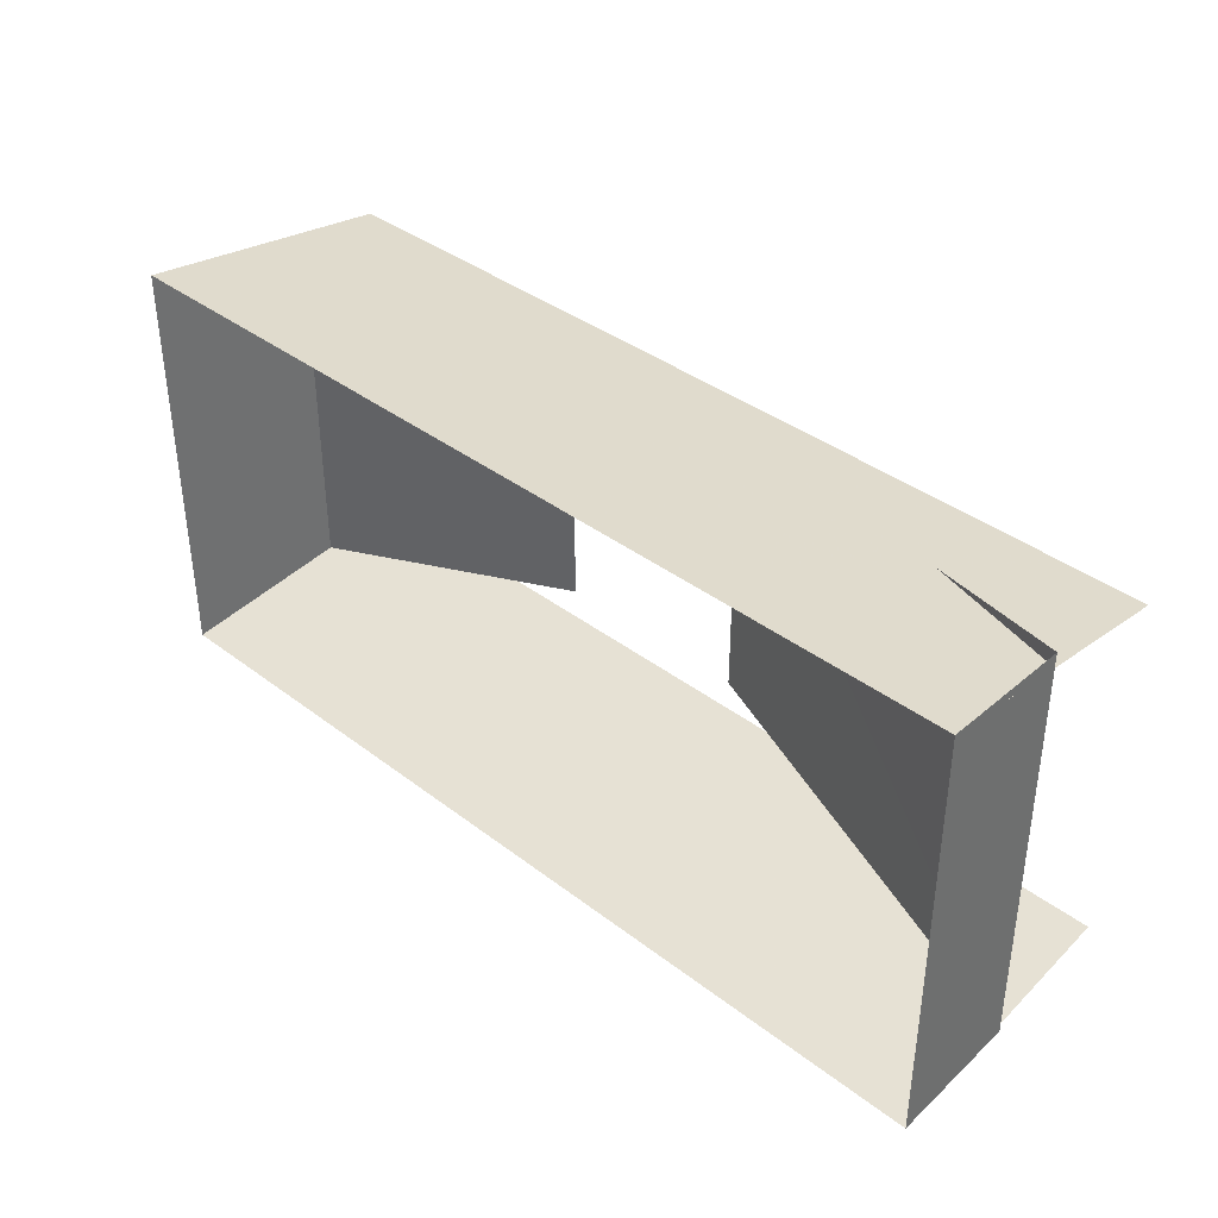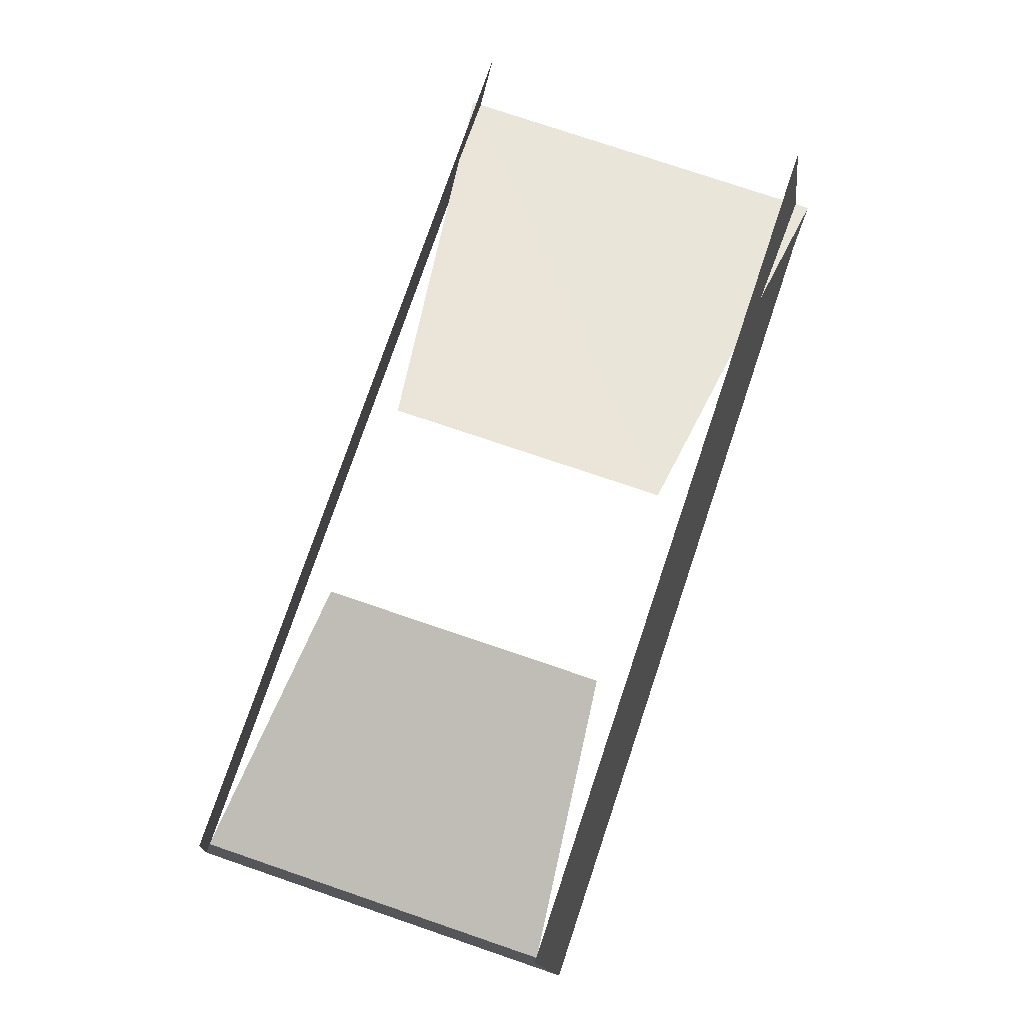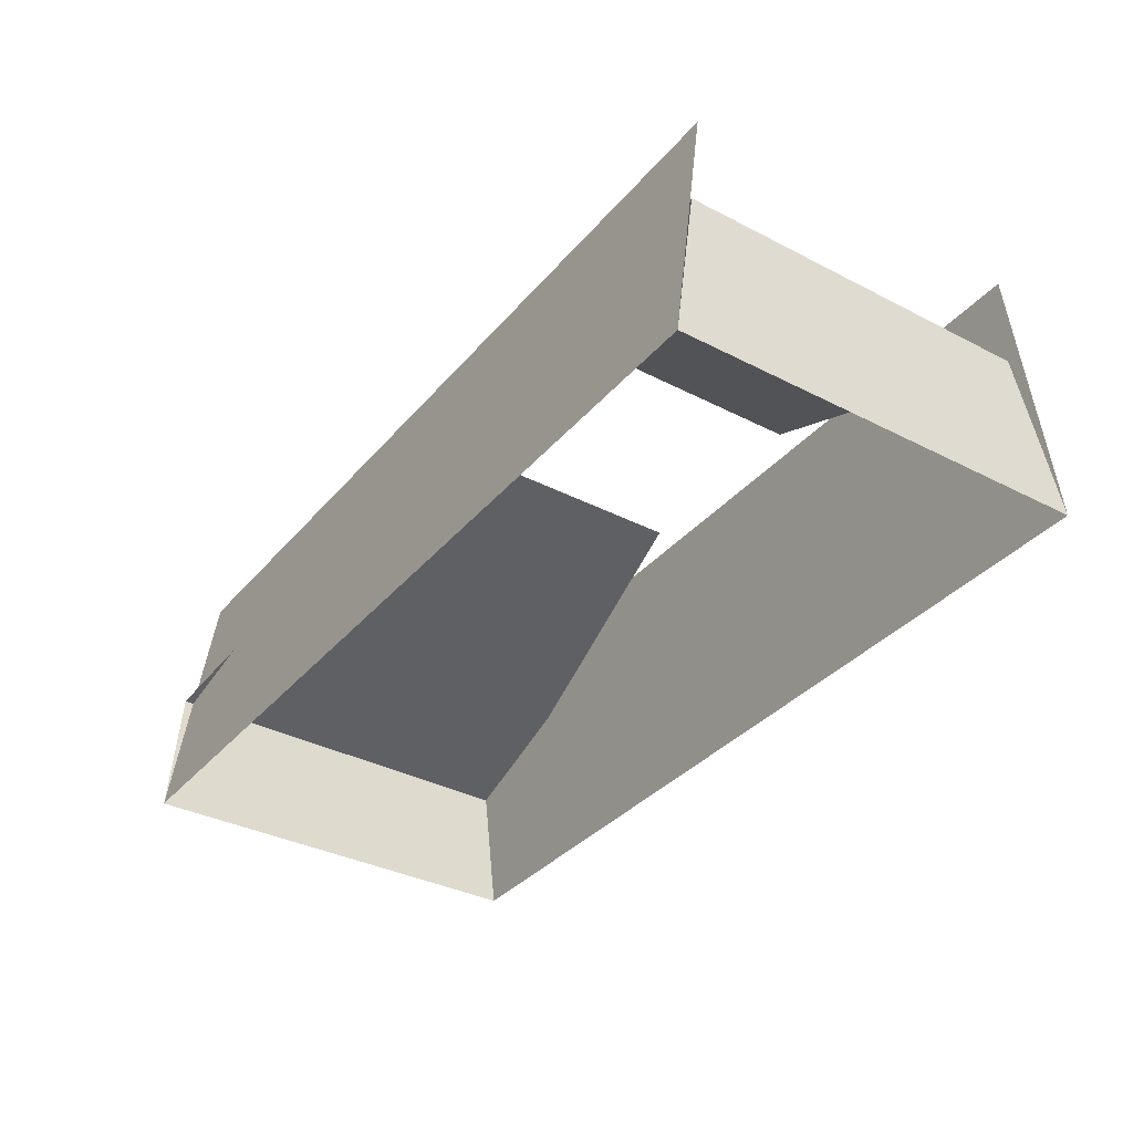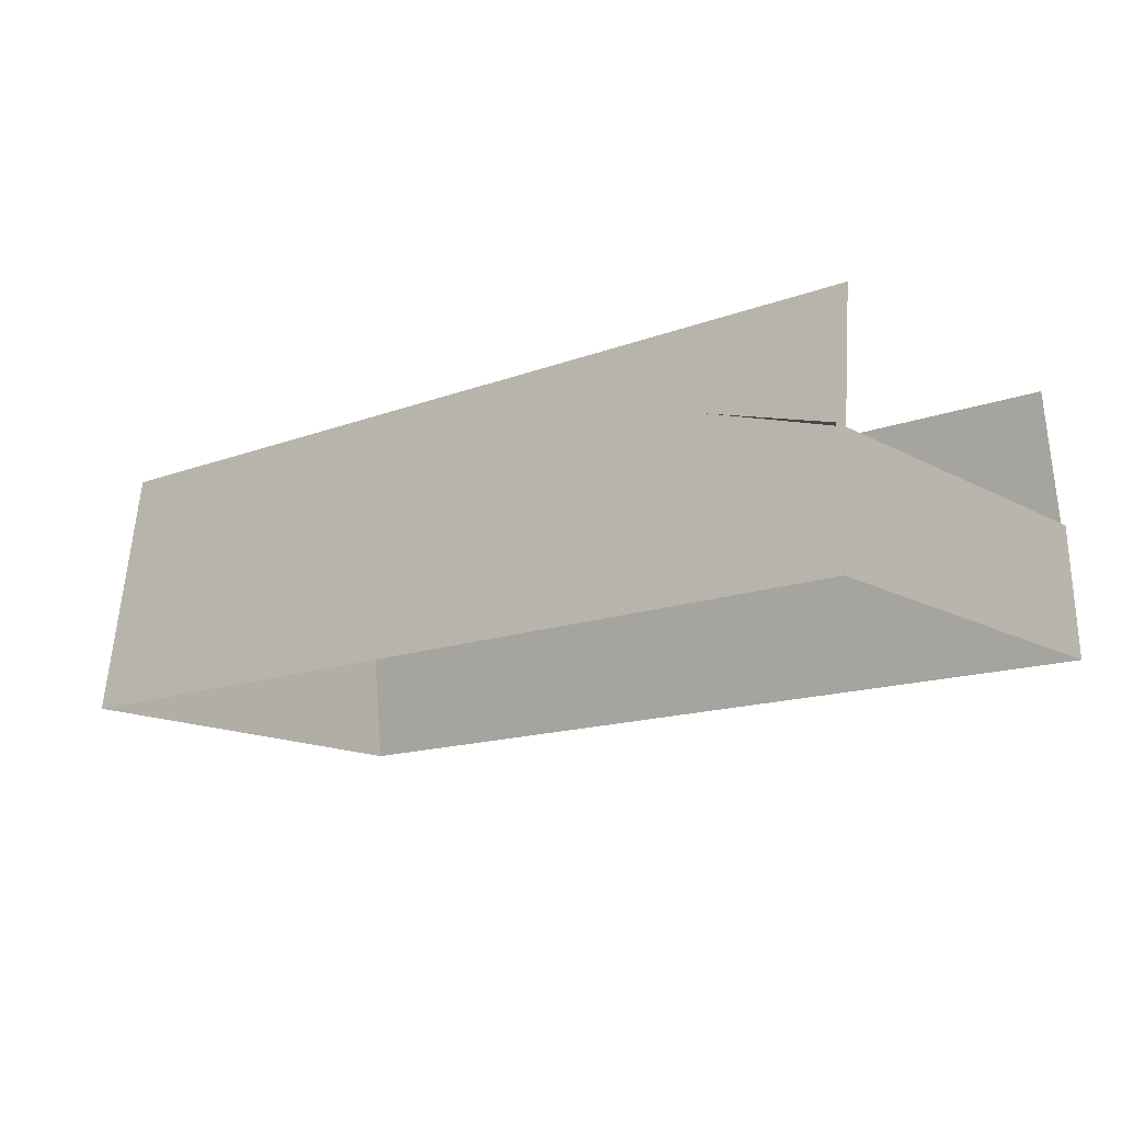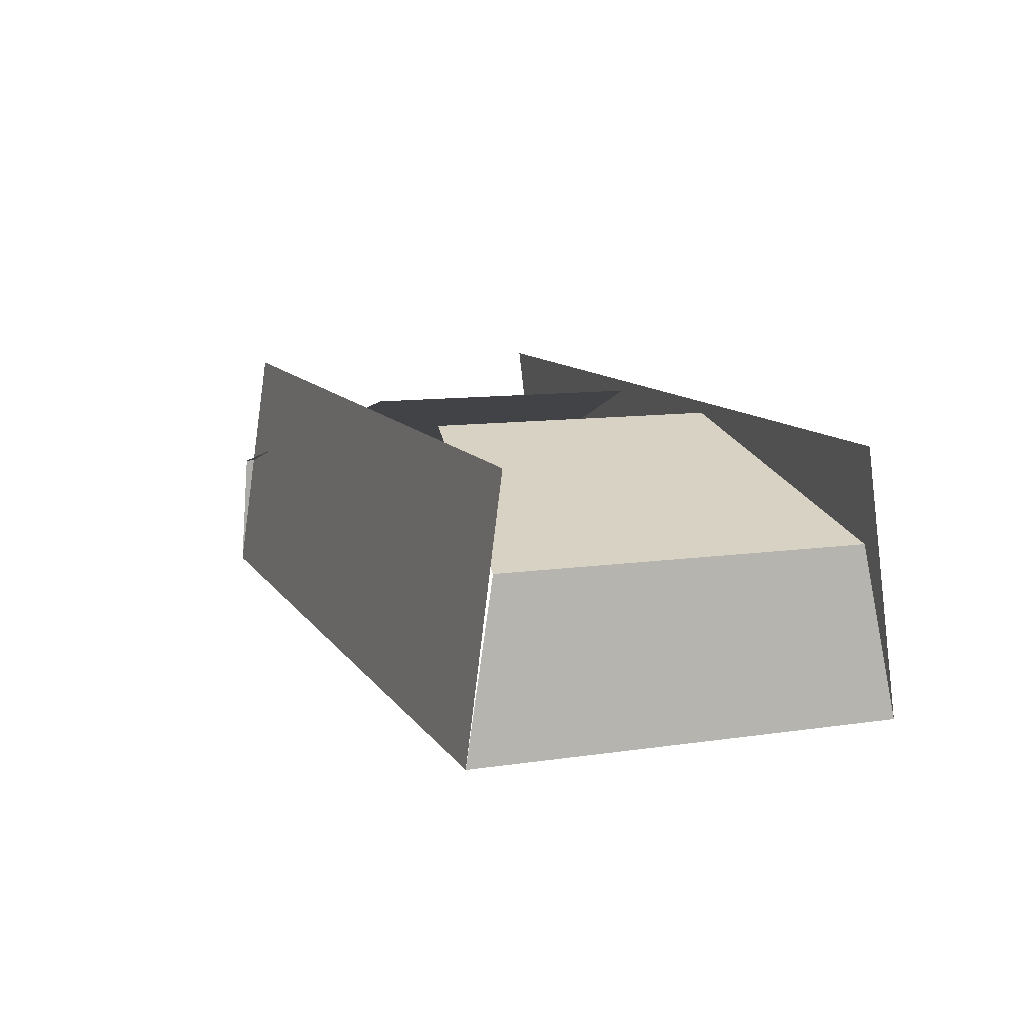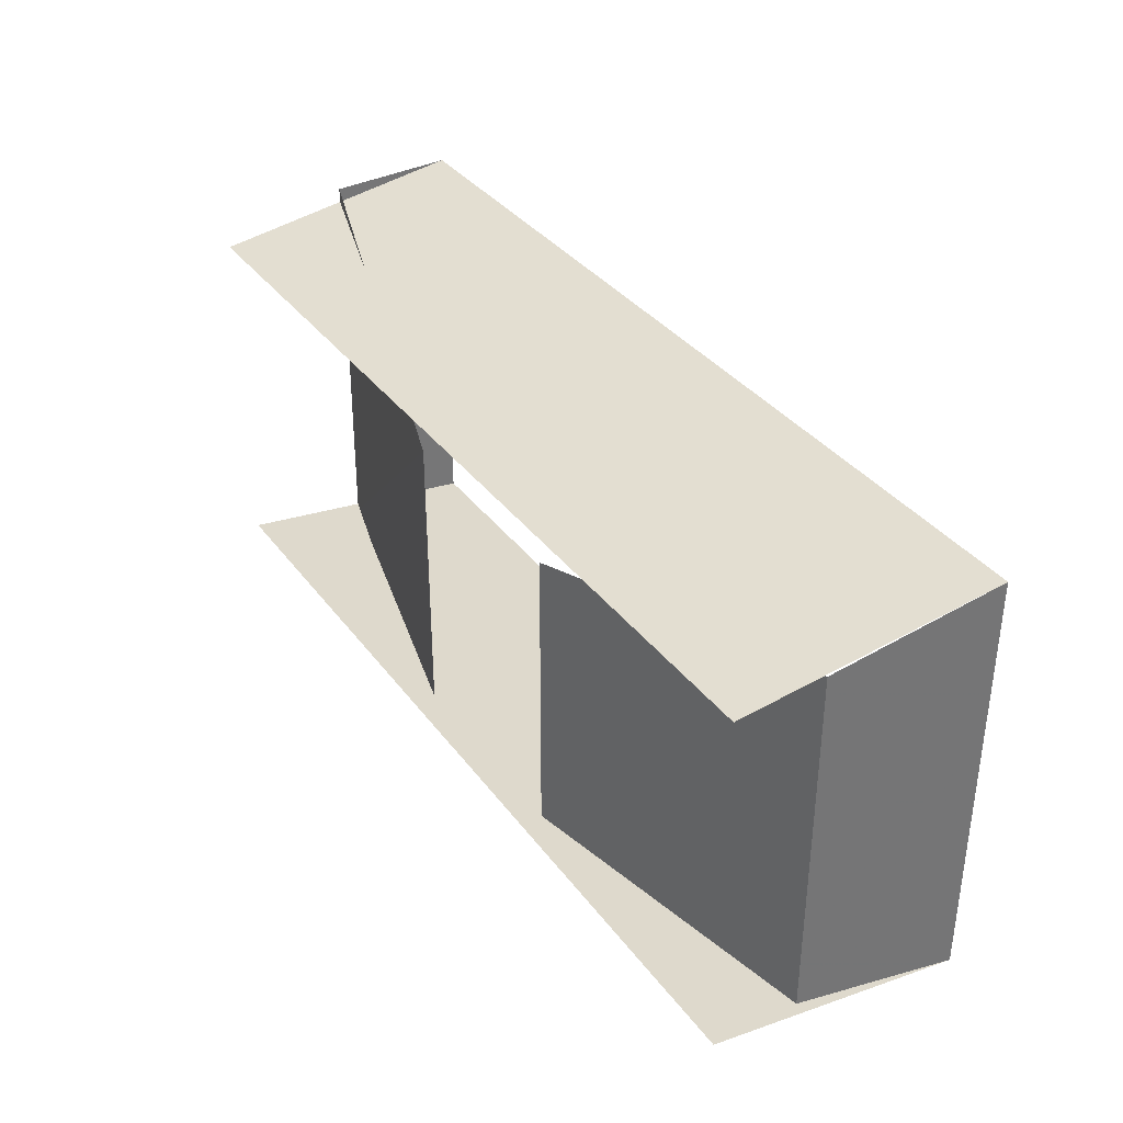
<metadata>
{"format":"obj","ext":"obj","renderer":"f3d","projection":"perspective","resolution":1024,"background":"white","views":[{"elev":38.0,"azim":44.1,"up":"+Z"},{"elev":76.4,"azim":-71.3,"up":"+Y"},{"elev":-35.2,"azim":-124.4,"up":"+Y"},{"elev":-14.5,"azim":39.4,"up":"+Y"},{"elev":10.7,"azim":-110.2,"up":"+Y"},{"elev":35.5,"azim":-121.6,"up":"+Z"}]}
</metadata>
<code>
v 262 1 125
v 12 152 88
v 12 152 -83
v 262 1 -125
v -282 1 -125
v -282 1 125
v 258 154 105
v 258 154 -104
v -279 154 105
v -279 154 -104
v 260 78 -120
v 260 76 124
v -276 100 -108
v -276 100 106
v -110 152 88
v -110 152 -83
f 2 3 11
f 2 11 12
f 1 4 11
f 1 11 12
f 16 15 14
f 16 14 13
f 5 6 14
f 5 14 13
f 9 7 1
f 9 1 6
f 10 8 4
f 10 4 5

</code>
